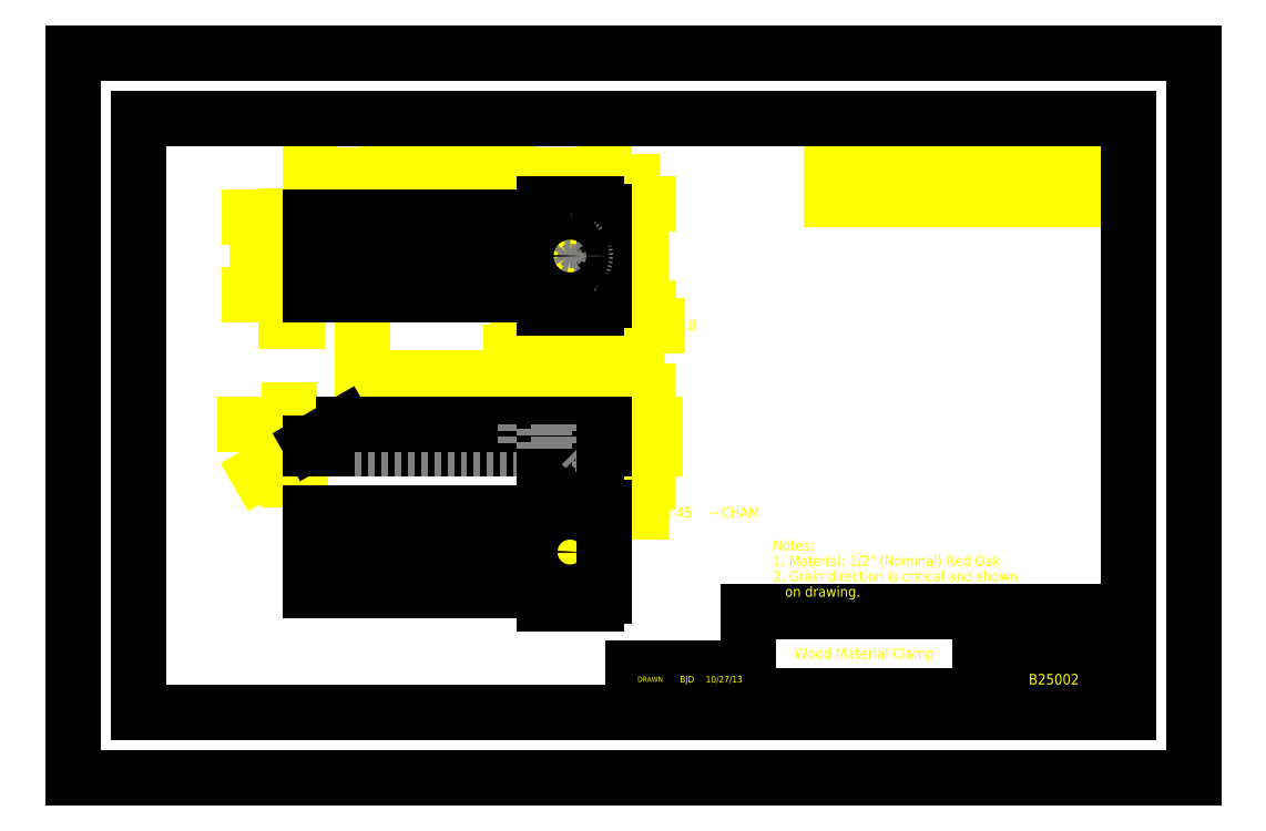
<metadata>
{"format":"dxf","ext":"dxf","renderer":"ezdxf+matplotlib","layout":"modelspace","background":"white","min_lineweight":24,"dpi":150}
</metadata>
<code>
0
SECTION
2
ENTITIES
0
TEXT
8
0
10
13.81
20
2.236
7
TEXTSTYLE_2
40
0.18
1
Inventables
41
1
72
0
0
TEXT
8
0
10
13.91
20
1.815
7
TEXTSTYLE_3
40
0.125
1
www.inventables.com
41
1
72
0
0
DIMENSION
8
0
2
*D0
10
3.602
20
9.148
11
5.826
21
9.148
70
128
13
8.05
23
8.589
14
3.602
24
8.51
50
180
0
DIMENSION
8
0
2
*D1
10
7.539
20
6.802
11
7.794
21
6.802
70
128
13
8.05
23
7.25
14
7.539
24
7.92
50
180
0
DIMENSION
8
0
2
*D2
10
7.145
20
6.465
11
7.598
21
6.465
70
128
13
8.05
23
7.25
14
7.145
24
7.132
50
180
0
DIMENSION
8
0
2
*D3
10
6.751
20
6.079
11
7.474
21
6.079
70
128
13
8.05
23
7.25
14
6.751
24
7.92
50
180
0
DIMENSION
8
0
2
*D4
10
4.389
20
6.079
11
5.57
21
6.079
70
128
13
6.751
23
7.92
14
4.389
24
7.92
50
180
0
DIMENSION
8
0
2
*D5
10
3.234
20
7.811
11
3.678
21
6.925
70
128
13
4.389
23
8.028
14
4.389
24
7.811
50
270
0
DIMENSION
8
0
2
*D6
10
3.281
20
5.076
11
3.595
21
4.527
70
128
13
3.602
23
4.997
14
3.602
24
5.076
50
90
0
DIMENSION
8
0
2
*D7
10
2.814
20
4.622
11
2.785
21
5.016
70
130
13
2.613
23
5.372
14
4.052
24
5.372
15
3.547
25
5.045
16
2.785
26
5.016
0
DIMENSION
8
0
2
*D8
10
8.605
20
8.707
11
8.605
21
7.92
70
128
13
7.932
23
7.132
14
7.932
24
8.707
50
90
0
DIMENSION
8
0
2
*D9
10
2.8
20
7.329
11
2.8
21
7.92
70
128
13
3.602
23
8.51
14
3.602
24
7.329
50
270
0
DIMENSION
8
0
2
*D10
10
7.932
20
8.589
11
8.688
21
9.038
70
132
15
8.008
25
8.679
0
DIMENSION
8
0
2
*D11
10
6.948
20
8.707
11
6.224
21
9.359
70
132
15
7.04
25
8.533
0
DIMENSION
8
0
2
*D12
10
7.666
20
7.803
11
9.239
21
6.865
70
131
15
7.411
25
8.036
0
DIMENSION
8
0
2
*D13
10
8.711
20
5.372
11
8.711
21
5.185
70
128
13
7.932
23
4.997
14
7.932
24
5.372
50
90
0
LINE
8
0
10
16
20
1
11
10.25
21
1
0
LINE
8
0
10
16
20
1
11
16
21
2.531
0
LINE
8
0
10
16
20
1.25
11
10.25
21
1.25
0
LINE
8
0
10
16
20
1.75
11
13.75
21
1.75
0
LINE
8
0
10
16
20
2.531
11
10.25
21
2.531
0
LINE
8
0
10
13.75
20
1
11
13.75
21
2.531
0
LINE
8
0
10
11.75
20
1
11
11.75
21
1.25
0
LINE
8
0
10
10.25
20
1
11
10.25
21
2.531
0
TEXT
8
BALLOONS
10
13.81
20
1.047
7
TEXTSTYLE_4
40
0.125
1
SHEET
41
1
72
0
0
TEXT
8
BALLOONS
10
14.43
20
1.047
7
TEXTSTYLE_4
40
0.125
1
1
41
1
72
0
0
TEXT
8
BALLOONS
10
14.54
20
1.047
7
TEXTSTYLE_4
40
0.125
1
 OF
41
1
72
0
0
TEXT
8
BALLOONS
10
14.95
20
1.047
7
TEXTSTYLE_4
40
0.125
1
1
41
1
72
0
0
TEXT
8
BALLOONS
10
10.31
20
1.047
7
TEXTSTYLE_4
40
0.125
1
SCALE
41
1
72
0
0
TEXT
8
0
10
14.48
20
1.42
7
TEXTSTYLE_3
40
0.16
1
B25002
41
1
72
1
11
14.87
21
1.42
0
TEXT
8
0
10
10.74
20
1.811
7
TEXTSTYLE_3
40
0.16
1
Wood Material Clamp
41
1
72
1
11
12
21
1.811
0
LINE
8
0
10
10.25
20
1
11
8.5
21
1
0
LINE
8
0
10
10.25
20
1
11
10.25
21
1.666
0
LINE
8
0
10
10.25
20
1.333
11
8.5
21
1.333
0
LINE
8
0
10
10.25
20
1.666
11
8.5
21
1.666
0
LINE
8
0
10
9.5
20
1.333
11
9.5
21
1.666
0
LINE
8
0
10
9.125
20
1
11
9.125
21
1.666
0
LINE
8
0
10
8.5
20
1
11
8.5
21
1.666
0
TEXT
8
BALLOONS
10
8.563
20
1.127
7
TEXTSTYLE_5
40
0.08
1
CHECKER
41
1
72
0
0
TEXT
8
BALLOONS
10
9.544
20
1.45
7
TEXTSTYLE_3
40
0.1
1
10/27/13
41
1
72
1
11
9.875
21
1.45
0
TEXT
8
BALLOONS
10
9.188
20
1.45
7
TEXTSTYLE_3
40
0.1
1
BJD
41
1
72
1
11
9.313
21
1.45
0
TEXT
8
BALLOONS
10
8.563
20
1.46
7
TEXTSTYLE_5
40
0.08
1
DRAWN
41
1
72
0
0
LINE
8
0
10
11.5
20
9.998
11
16
21
9.998
0
LINE
8
0
10
11.5
20
9.998
11
11.5
21
8.78
0
LINE
8
0
10
11.5
20
9.756
11
16
21
9.756
0
LINE
8
0
10
11.5
20
9.561
11
16
21
9.561
0
LINE
8
0
10
11.5
20
9.366
11
16
21
9.366
0
LINE
8
0
10
11.5
20
9.17
11
16
21
9.17
0
LINE
8
0
10
11.5
20
8.975
11
16
21
8.975
0
LINE
8
0
10
11.5
20
8.78
11
16
21
8.78
0
LINE
8
0
10
12
20
9.756
11
12
21
8.78
0
LINE
8
0
10
14.88
20
9.756
11
14.88
21
8.78
0
LINE
8
0
10
15.25
20
9.756
11
15.25
21
8.78
0
LINE
8
0
10
16
20
9.998
11
16
21
8.78
0
TEXT
8
BALLOONS
10
13.29
20
9.815
7
TEXTSTYLE_3
40
0.125
1
REVISIONS
41
1
72
1
11
13.75
21
9.815
0
TEXT
8
BALLOONS
10
11.63
20
9.609
7
TEXTSTYLE_3
40
0.1
1
SYM
41
1
72
1
11
11.75
21
9.609
0
TEXT
8
BALLOONS
10
12.98
20
9.609
7
TEXTSTYLE_3
40
0.1
1
DESCRIPTION
41
1
72
1
11
13.44
21
9.609
0
TEXT
8
BALLOONS
10
14.98
20
9.609
7
TEXTSTYLE_3
40
0.1
1
BY
41
1
72
1
11
15.06
21
9.609
0
TEXT
8
BALLOONS
10
15.46
20
9.609
7
TEXTSTYLE_3
40
0.1
1
DATE
41
1
72
1
11
15.63
21
9.609
0
TEXT
8
BALLOONS
10
11.71
20
9.413
7
TEXTSTYLE_3
40
0.1
1
1
41
1
72
1
11
11.75
21
9.413
0
TEXT
8
BALLOONS
10
12.06
20
9.413
7
TEXTSTYLE_3
40
0.1
1
ORIGINAL
41
1
72
0
0
TEXT
8
BALLOONS
10
14.94
20
9.413
7
TEXTSTYLE_3
40
0.1
1
BJD
41
1
72
1
11
15.06
21
9.413
0
TEXT
8
BALLOONS
10
15.29
20
9.413
7
TEXTSTYLE_4
40
0.1
1
10/27/13
41
1
72
1
11
15.63
21
9.413
0
TEXT
8
BALLOONS
10
11.71
20
9.218
7
TEXTSTYLE_3
40
0.1
1
2
41
1
72
1
11
11.75
21
9.218
0
TEXT
8
BALLOONS
10
12.06
20
9.218
7
TEXTSTYLE_3
40
0.1
1
Revised hole diameter
41
1
72
0
0
TEXT
8
BALLOONS
10
14.94
20
9.218
7
TEXTSTYLE_3
40
0.1
1
BJD
41
1
72
1
11
15.06
21
9.218
0
TEXT
8
BALLOONS
10
15.29
20
9.218
7
TEXTSTYLE_3
40
0.1
1
11/21/13
41
1
72
1
11
15.63
21
9.218
0
TEXT
8
BALLOONS
10
11.71
20
9.023
7
TEXTSTYLE_3
40
0.1
1
3
41
1
72
1
11
11.75
21
9.023
0
TEXT
8
BALLOONS
10
12.06
20
9.023
7
TEXTSTYLE_3
40
0.1
1
Revised hole diameter
41
1
72
0
0
TEXT
8
BALLOONS
10
14.94
20
9.023
7
TEXTSTYLE_3
40
0.1
1
BJD
41
1
72
1
11
15.06
21
9.023
0
TEXT
8
BALLOONS
10
15.29
20
9.023
7
TEXTSTYLE_3
40
0.1
1
12/11/13
41
1
72
1
11
15.63
21
9.023
0
TEXT
8
BALLOONS
10
11.71
20
8.827
7
TEXTSTYLE_3
40
0.1
1
4
41
1
72
1
11
11.75
21
8.827
0
TEXT
8
BALLOONS
10
12.06
20
8.827
7
TEXTSTYLE_3
40
0.1
1
Changed length and hole
41
1
72
0
0
TEXT
8
BALLOONS
10
14.94
20
8.827
7
TEXTSTYLE_3
40
0.1
1
BJD
41
1
72
1
11
15.06
21
8.827
0
TEXT
8
BALLOONS
10
15.34
20
8.827
7
TEXTSTYLE_3
40
0.1
1
2/10/14
41
1
72
1
11
15.63
21
8.827
0
TEXT
8
BALLOONS
10
6.024
20
9.649
7
STANDARD
40
0.1562
1
Grain Direction
41
1
72
0
0
LINE
8
BALLOONS
10
4.757
20
9.718
11
5.774
21
9.727
0
LINE
8
BALLOONS
10
5.774
20
9.727
11
6.024
21
9.727
0
SOLID
8
BALLOONS
10
4.945
20
9.751
11
4.757
21
9.718
12
4.945
22
9.688
13
4.945
23
9.688
0
TEXT
8
BALLOONS
10
10.62
20
3.454
7
STANDARD
40
0.1562
1
Notes:
41
1
72
0
0
TEXT
8
BALLOONS
10
10.62
20
3.22
7
STANDARD
40
0.1562
1
1 Material: 1/2" (Nominal) Red Oak
41
1
72
0
0
TEXT
8
BALLOONS
10
10.62
20
2.985
7
STANDARD
40
0.1562
1
2 Grain direction is critical and shown
41
1
72
0
0
TEXT
8
BALLOONS
10
10.62
20
2.751
7
STANDARD
40
0.1562
1
   on drawing.
41
1
72
0
0
TEXT
8
BALLOONS
10
8.605
20
3.952
7
STANDARD
40
0.1562
1
1.5 x 45
41
1
72
0
0
TEXT
8
BALLOONS
10
9.639
20
3.952
7
TEXTSTYLE_1
40
0.1562
1
~
41
1
72
0
0
TEXT
8
BALLOONS
10
9.77
20
3.952
7
STANDARD
40
0.1562
1
 CHAM
41
1
72
0
0
LINE
8
BALLOONS
10
7.669
20
3.621
11
8.355
21
4.03
0
LINE
8
BALLOONS
10
8.355
20
4.03
11
8.605
21
4.03
0
SOLID
8
BALLOONS
10
7.814
20
3.744
11
7.669
21
3.621
12
7.846
22
3.69
13
7.846
23
3.69
0
LINE
8
0
10
0
20
0
11
0
21
11
0
LINE
8
0
10
1
20
1
11
1
21
10
0
LINE
8
0
10
0
20
0
11
17
21
0
0
LINE
8
0
10
1
20
1
11
16
21
1
0
LINE
8
0
10
1
20
10
11
16
21
10
0
LINE
8
0
10
0
20
11
11
17
21
11
0
LINE
8
0
10
16
20
1
11
16
21
10
0
LINE
8
0
10
17
20
0
11
17
21
11
0
LINE
8
0
10
3.602
20
8.51
11
3.602
21
7.329
0
LINE
8
0
10
4.115
20
7.329
11
4.115
21
8.51
0
LINE
8
0
10
7.932
20
7.132
11
7.145
21
7.132
0
LINE
8
0
10
3.602
20
7.329
11
6.948
21
7.329
0
LINE
8
0
10
6.751
20
7.811
11
4.389
21
7.811
0
LINE
8
0
10
4.389
20
8.028
11
6.751
21
8.028
0
LINE
8
0
10
3.602
20
8.51
11
6.948
21
8.51
0
LINE
8
0
10
7.932
20
8.707
11
7.145
21
8.707
0
LINE
8
0
10
8.05
20
8.589
11
8.05
21
7.25
0
LINE
8
0
10
3.602
20
4.997
11
3.602
21
5.076
0
LINE
8
DEFAULT_2
10
4.281
20
5.372
11
4.281
21
4.997
0
LINE
8
0
10
3.602
20
5.076
11
4.115
21
5.372
0
LINE
8
DEFAULT_2
10
7.771
20
4.997
11
7.306
21
4.997
0
LINE
8
0
10
3.602
20
4.997
11
8.05
21
4.997
0
LINE
8
DEFAULT_2
10
4.281
20
4.997
11
6.859
21
4.997
0
LINE
8
DEFAULT_2
10
7.712
20
5.057
11
7.365
21
5.057
0
LINE
8
DEFAULT_2
10
4.281
20
5.372
11
6.859
21
5.372
0
LINE
8
02___PRT_ALL_AXES
10
7.365
20
5.372
11
7.712
21
5.372
0
LINE
8
0
10
4.115
20
5.372
11
8.05
21
5.372
0
LINE
8
DEFAULT_2
10
6.859
20
5.372
11
6.859
21
4.997
0
LINE
8
DEFAULT_2
10
7.365
20
5.057
11
7.306
21
4.997
0
LINE
8
0
10
7.145
20
5.372
11
7.145
21
4.997
0
LINE
8
DEFAULT_2
10
7.145
20
4.997
11
7.145
21
5.372
0
LINE
8
DEFAULT_2
10
7.712
20
5.057
11
7.771
21
4.997
0
LINE
8
02___PRT_ALL_AXES
10
7.365
20
5.372
11
7.365
21
5.057
0
LINE
8
DEFAULT_2
10
7.365
20
5.372
11
7.365
21
5.057
0
LINE
8
02___PRT_ALL_AXES
10
7.712
20
5.372
11
7.712
21
5.057
0
LINE
8
DEFAULT_2
10
7.712
20
5.372
11
7.712
21
5.057
0
LINE
8
DEFAULT_2
10
8.05
20
5.372
11
8.05
21
4.997
0
LINE
8
0
10
8.05
20
4.997
11
8.05
21
5.372
0
LINE
8
0
10
3.602
20
2.838
11
3.602
21
4.019
0
LINE
8
0
10
7.932
20
2.642
11
7.145
21
2.642
0
LINE
8
0
10
6.948
20
2.838
11
3.602
21
2.838
0
LINE
8
0
10
4.389
20
3.321
11
6.751
21
3.321
0
LINE
8
0
10
6.751
20
3.537
11
4.389
21
3.537
0
LINE
8
0
10
3.602
20
4.019
11
6.948
21
4.019
0
LINE
8
0
10
7.932
20
4.216
11
7.145
21
4.216
0
LINE
8
0
10
8.05
20
2.76
11
8.05
21
4.098
0
CIRCLE
8
DEFAULT_2
10
7.539
20
7.92
40
0.2323
0
ARC
8
0
10
6.948
20
8.707
40
0.1969
50
270
51
360
0
ARC
8
0
10
6.948
20
7.132
40
0.1969
50
0
51
90
0
CIRCLE
8
02___PRT_ALL_AXES
10
7.539
20
7.92
40
0.1732
0
ARC
8
0
10
7.932
20
8.589
40
0.1181
50
0
51
90
0
ARC
8
0
10
7.932
20
7.25
40
0.1181
50
270
51
360
0
ARC
8
0
10
4.389
20
7.92
40
0.1083
50
90
51
270
0
ARC
8
0
10
6.751
20
7.92
40
0.1083
50
270
51
90
0
CIRCLE
8
0
10
7.539
20
3.429
40
0.2323
0
ARC
8
0
10
6.948
20
2.642
40
0.1969
50
0
51
90
0
ARC
8
0
10
6.948
20
4.216
40
0.1969
50
270
51
360
0
CIRCLE
8
0
10
7.539
20
3.429
40
0.1732
0
ARC
8
0
10
7.932
20
4.098
40
0.1181
50
0
51
90
0
ARC
8
0
10
7.932
20
2.76
40
0.1181
50
270
51
360
0
ARC
8
0
10
4.389
20
3.429
40
0.1083
50
90
51
270
0
ARC
8
0
10
6.751
20
3.429
40
0.1083
50
270
51
90
0
ENDSEC
0
EOF

</code>
